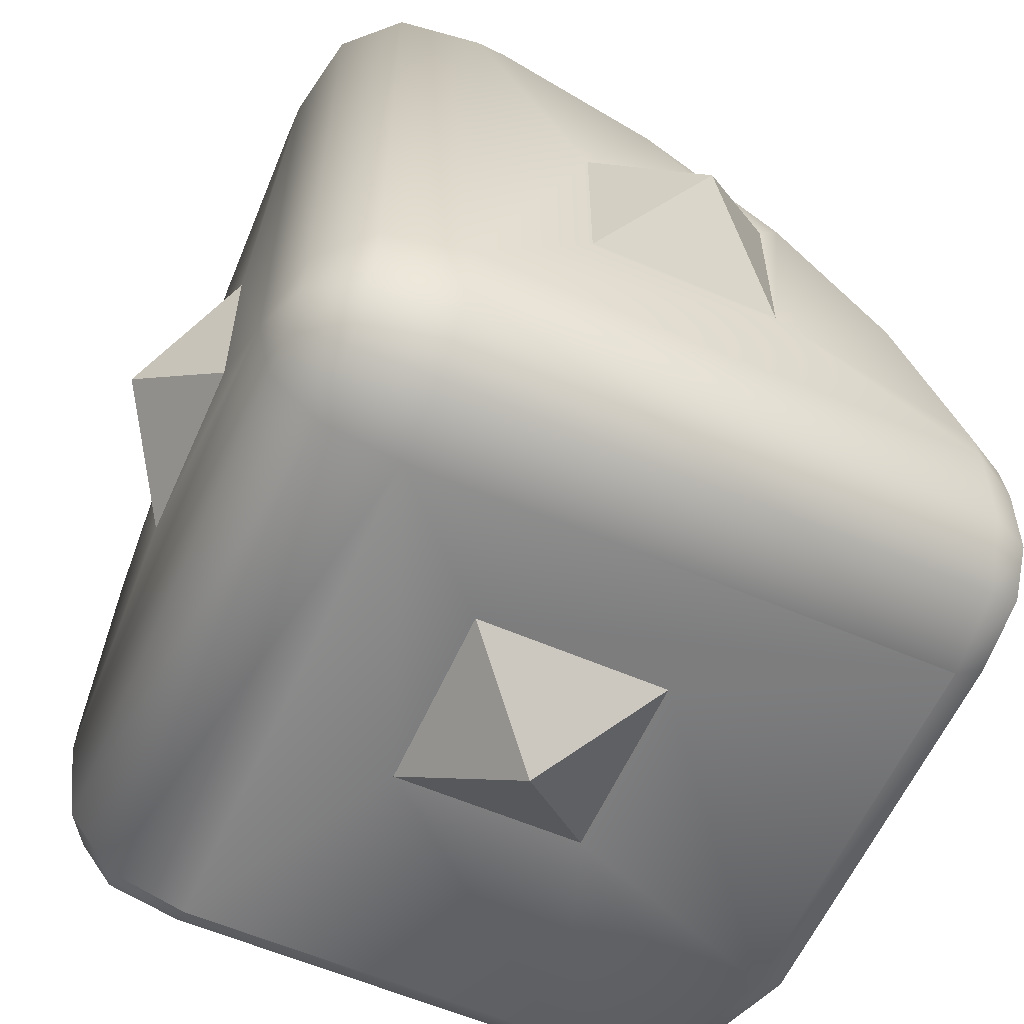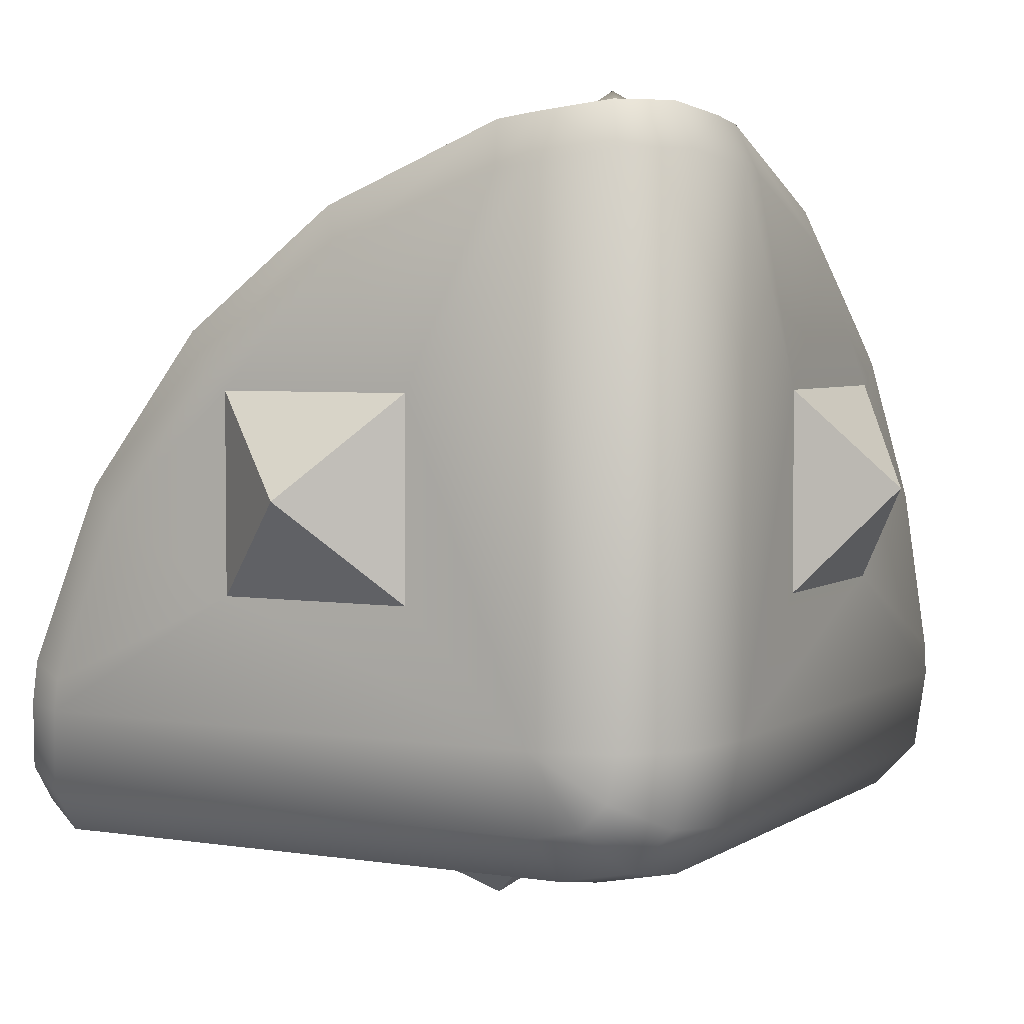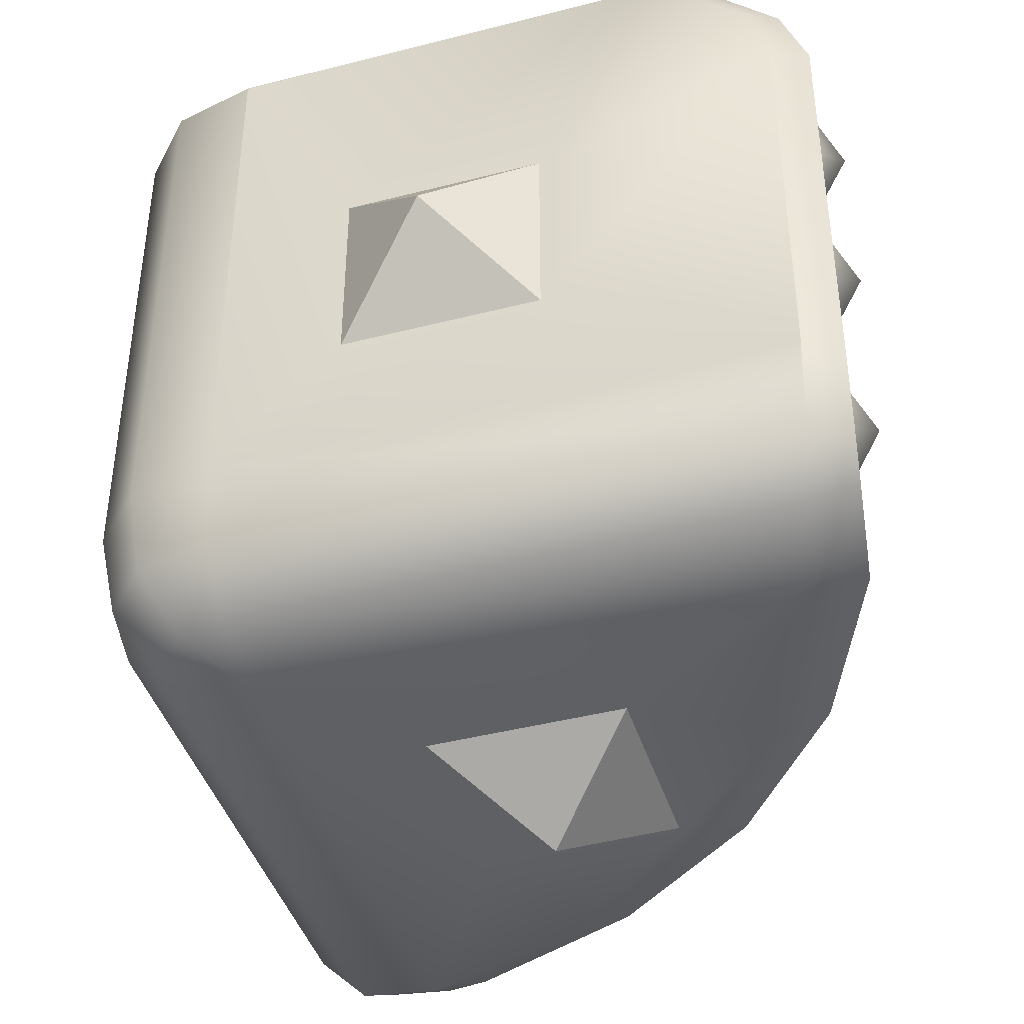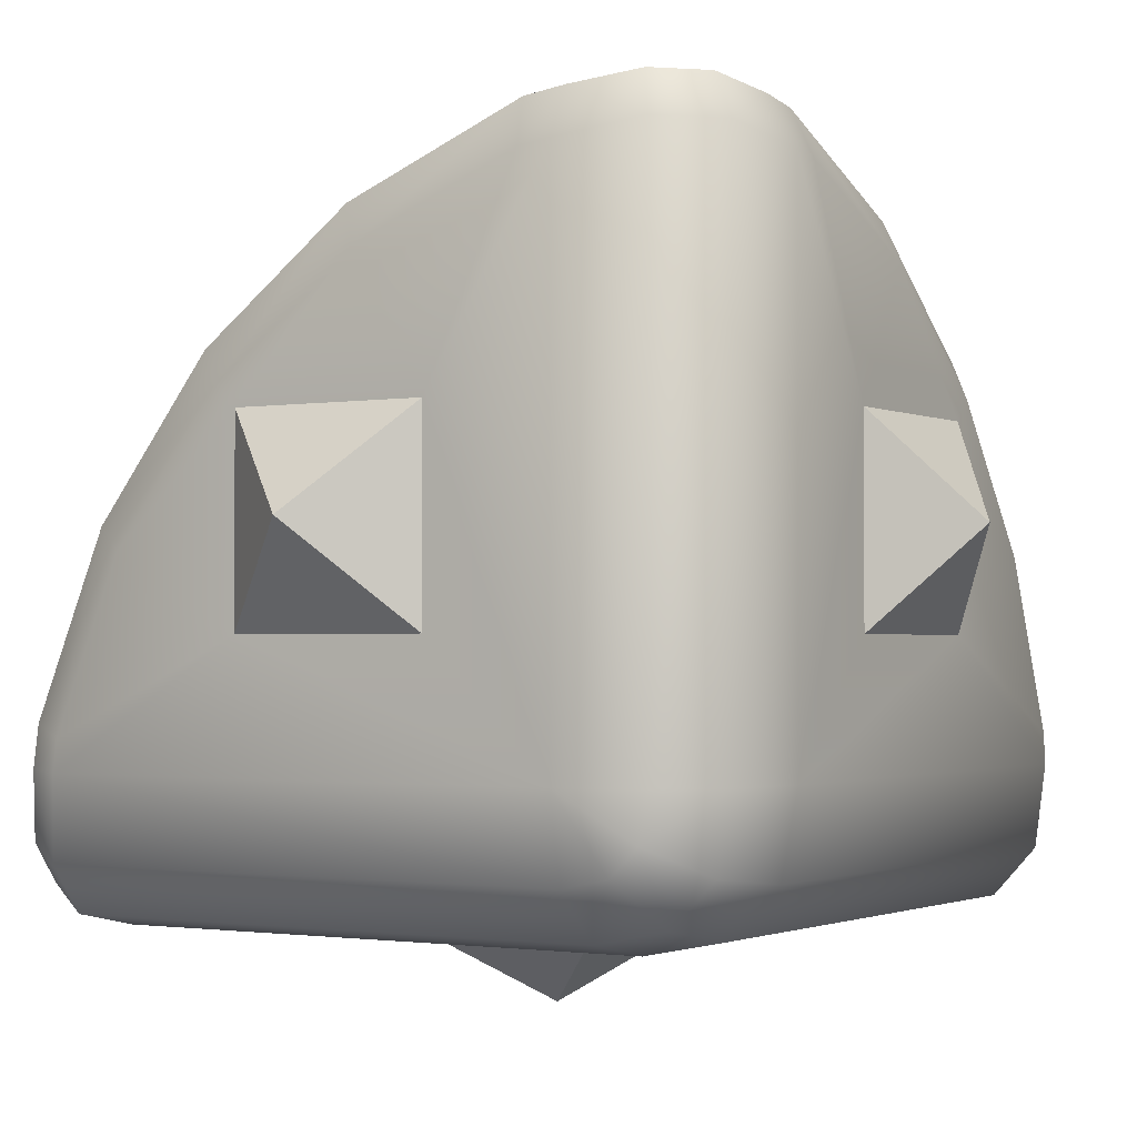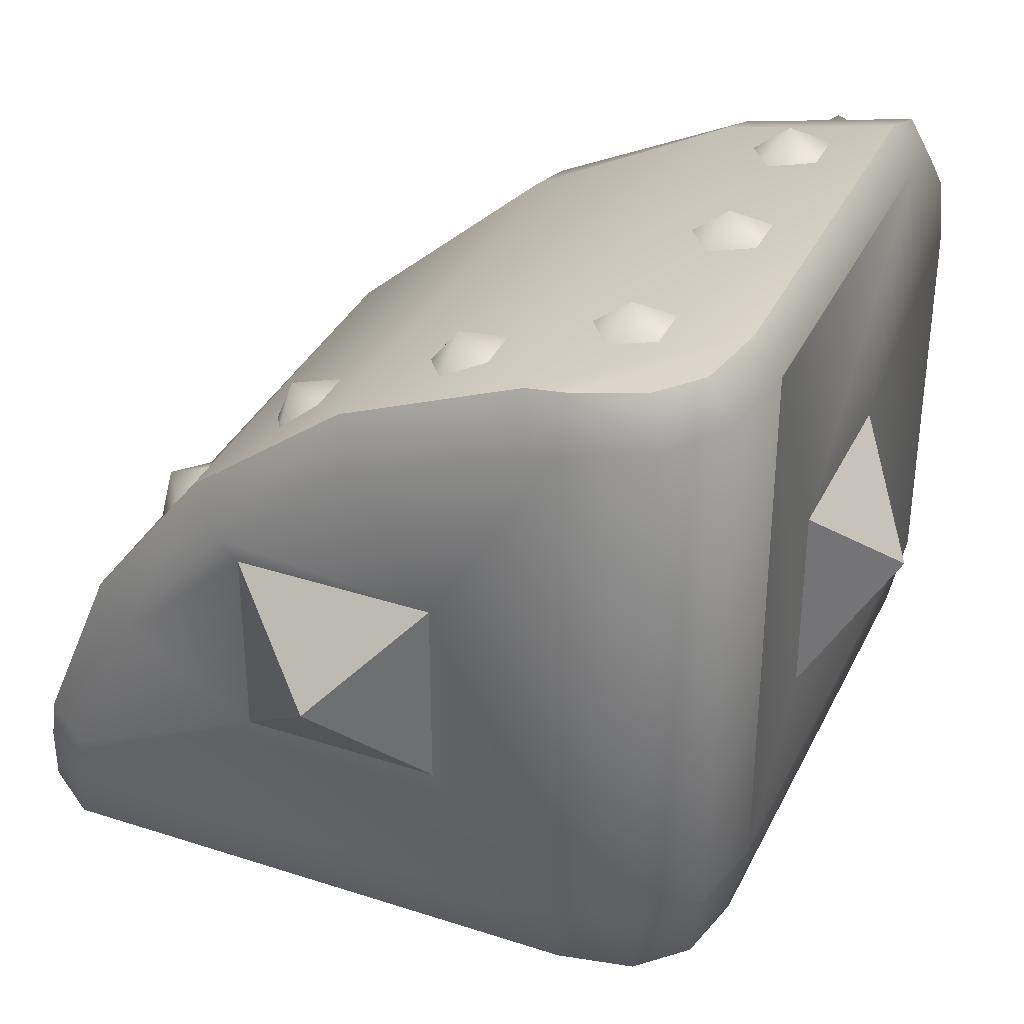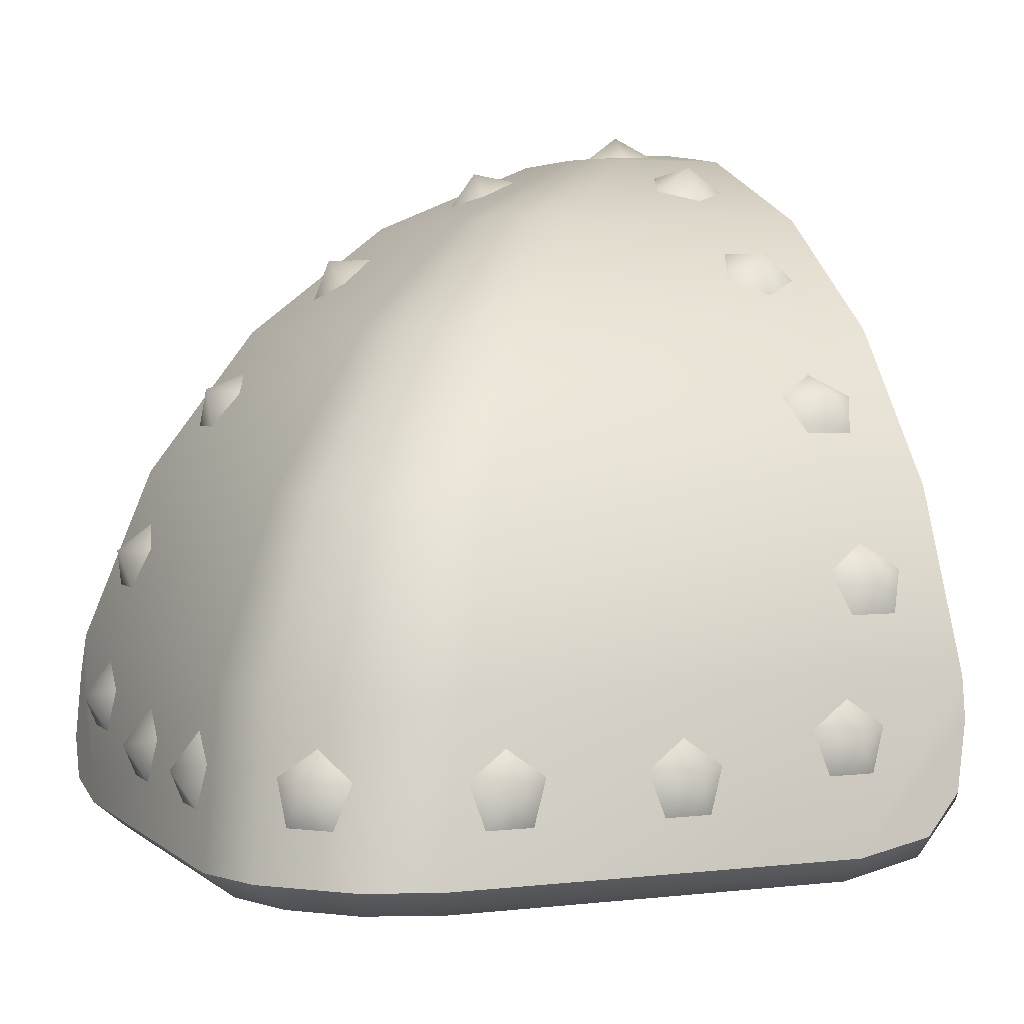
<metadata>
{"format":"obj","ext":"obj","renderer":"f3d","projection":"perspective","resolution":1024,"background":"white","views":[{"elev":-59.2,"azim":-113.9,"up":"+Y"},{"elev":4.2,"azim":-152.5,"up":"+Y"},{"elev":-42.8,"azim":17.0,"up":"+Z"},{"elev":-1.6,"azim":-148.4,"up":"+Y"},{"elev":35.9,"azim":-66.8,"up":"+Z"},{"elev":3.3,"azim":67.5,"up":"+Y"}]}
</metadata>
<code>
o GSO_Curved_Corner_Block
v 0.4739 -0.2987 -0.2397
v 0.5077 -0.3105 -0.2904
v 0.4688 -0.2622 -0.2902
v 0.482 -0.3576 -0.2592
v 0.4819 -0.3574 -0.3217
v 0.4687 -0.2621 -0.2902
v 0.4737 -0.2984 -0.3409
v 0.4819 -0.3574 -0.3217
v 0.2541 0.1458 -0.3494
v 0.2767 0.1166 -0.2989
v 0.3119 0.123 -0.3496
v 0.3129 0.06936 -0.3184
v 0.3127 0.06941 -0.381
v 0.2764 0.1166 -0.4001
v 0.45 -0.5 -0.3
v 0.4497 -0.5 -0.3
v -0.3 -0.5 -0.3
v -0.3 -0.4778 -0.4111
v 0.4434 -0.4778 -0.4111
v 0.132 -0.5 -0.132
v -0.132 -0.5 -0.132
v -0.2997 -0.5 0.4492
v -0.132 -0.5 0.132
v 0.2497 -0.5 0.45
v -0.3 -0.5 0.45
v 0.2699 -0.4622 0.4964
v -0.2972 -0.4622 0.4964
v 0.3642 -0.4622 0.4609
v 0.3437 -0.5 0.4157
v 0.132 -0.5 0.132
v -2.3e-05 -0.6 2.4e-05
v 0.4157 -0.5 0.3437
v 0.45 -0.5 0.2498
v 0.4963 -0.4622 -0.2972
v 0.4963 -0.4622 0.27
v 0.4659 -0.2412 0.231
v 0.4936 -0.4422 -0.3972
v 0.4862 -0.3887 -0.4443
v 0.4736 -0.2973 -0.4619
v 0.4659 -0.2412 -0.4619
v 0.4609 -0.4622 0.3643
v 0.4305 -0.2412 0.3253
v 0.3253 -0.2412 0.4305
v 0.366 -1e-06 0.1591
v 0.366 -0 -0.4619
v 0.403 -0.258 -0.5
v 0.4085 -0.3 -0.5
v -0.132 -0.132 -0.5
v -0.3 -0.3 -0.5
v -0.3 0.4085 -0.5
v -0.4111 -0.3 -0.4778
v -0.4111 0.4268 -0.4778
v -0.3988 -0.3617 -0.4778
v -0.3618 -0.3988 -0.4778
v -0.3 -0.4111 -0.4778
v 0.4267 -0.4111 -0.4778
v -0.3988 -0.458 -0.4111
v -0.4111 -0.4778 -0.3
v -0.458 -0.3988 -0.4111
v -0.4778 -0.4111 -0.3
v -0.4778 -0.3 -0.4111
v -0.4778 0.4268 -0.4111
v -0.4444 0.4862 -0.3887
v -0.3887 0.4862 -0.4443
v -0.2687 0.4659 -0.2528
v -0.2528 0.4659 -0.2687
v -0.2964 0.4659 -0.2412
v -0.462 0.4736 -0.2972
v -0.462 0.4659 -0.2412
v -0.5 0.4085 -0.3
v -0.5 -0.3 -0.3
v -0.4778 -0.4111 0.4268
v -0.5 -0.3 0.4085
v -0.4111 -0.4778 0.4434
v -0.3972 -0.4422 0.4936
v 0.231 -0.2412 0.4659
v -0.462 -0.2412 0.4659
v -0.462 -0.2973 0.4737
v -0.4444 -0.3887 0.4863
v 0.159 -1e-06 0.366
v 0.2517 -2e-06 0.3396
v 0.3396 -1e-06 0.2518
v 0.1783 0.2071 0.1145
v 0.2071 0.2071 0.03986
v 0.2071 0.2071 -0.4619
v -2.2e-05 0.366 -0.4619
v -2.2e-05 0.366 -0.1155
v -0.2412 0.4659 -0.4619
v -0.2412 0.4659 -0.2964
v -0.2973 0.4736 -0.4619
v -0.0189 0.366 -0.05851
v -0.05856 0.366 -0.01885
v -0.1155 0.366 2.5e-05
v -0.462 0.366 2.5e-05
v -0.462 0.2071 0.2071
v 0.03982 0.2071 0.2071
v -0.462 -2e-06 0.366
v -0.5 -0.258 0.403
v -0.5 -0.03258 0.3096
v -0.5 0.161 0.1611
v -0.5 -0.132 0.132
v -0.5 0.132 0.132
v -0.5 0.3096 -0.03256
v -0.5 0.403 -0.258
v -0.5 0.132 -0.132
v -0.6 -1e-06 2.4e-05
v -0.5 -0.132 -0.132
v 0.1145 0.2071 0.1784
v -0.2581 0.403 -0.5
v -0.03261 0.3096 -0.5
v 0.161 0.161 -0.5
v 0.132 0.132 -0.5
v -0.132 0.132 -0.5
v -2.3e-05 -0 -0.6
v 0.132 -0.132 -0.5
v 0.3096 -0.03258 -0.5
v 0.5128 -0.3473 -0.05865
v 0.479 -0.3355 -0.007908
v 0.4871 -0.3944 -0.0274
v 0.4739 -0.299 -0.05844
v 0.487 -0.3942 -0.08994
v 0.4869 -0.3943 -0.08998
v 0.4787 -0.3353 -0.1092
v 0.4738 -0.299 -0.05844
v 0.4095 -0.1053 -0.4001
v 0.3956 -0.07141 -0.3494
v 0.4455 -0.1084 -0.3496
v 0.4325 -0.1604 -0.3184
v 0.4323 -0.1603 -0.381
v 0.4098 -0.1055 -0.2989
v 0.1165 0.2767 -0.2989
v 0.1458 0.2542 -0.3494
v 0.123 0.3119 -0.3496
v 0.1166 0.2764 -0.4001
v 0.06939 0.3127 -0.381
v 0.06934 0.3129 -0.3184
v -0.1603 0.4324 -0.381
v -0.1053 0.4095 -0.4001
v -0.1084 0.4455 -0.3496
v -0.1604 0.4326 -0.3184
v -0.07143 0.3956 -0.3494
v -0.1055 0.4098 -0.2989
v 0.487 -0.3942 0.21
v 0.4869 -0.3943 0.21
v 0.5128 -0.3473 0.1787
v 0.4871 -0.3944 0.1474
v 0.479 -0.3355 0.128
v 0.4739 -0.299 0.1785
v 0.4787 -0.3353 0.2292
v 0.4738 -0.299 0.1785
v 0.3569 -0.3355 0.4285
v 0.3872 -0.2997 0.387
v 0.4173 -0.3448 0.4173
v 0.4285 -0.3358 0.3569
v 0.4239 -0.3938 0.3798
v 0.3796 -0.3936 0.4241
v -0.3005 -0.3105 0.5077
v -0.3003 -0.2622 0.4688
v -0.3318 -0.3574 0.4819
v -0.2692 -0.3576 0.4821
v -0.2497 -0.2987 0.474
v -0.3318 -0.3574 0.4819
v -0.351 -0.2984 0.4737
v -0.3003 -0.2621 0.4688
v -0.381 0.06941 0.3127
v -0.3497 0.123 0.3119
v -0.3184 0.06936 0.3129
v -0.3495 0.1458 0.2542
v -0.4002 0.1166 0.2764
v -0.2989 0.1166 0.2768
v -0.381 -0.1603 0.4324
v -0.3497 -0.1084 0.4455
v -0.3184 -0.1604 0.4326
v -0.3495 -0.07142 0.3956
v -0.4002 -0.1053 0.4095
v -0.2989 -0.1055 0.4099
v -0.1092 -0.3353 0.4788
v -0.05848 -0.299 0.4739
v -0.05848 -0.299 0.4739
v -0.09002 -0.3943 0.487
v -0.08999 -0.3942 0.487
v -0.05869 -0.3473 0.5128
v -0.02745 -0.3944 0.4871
v -0.007953 -0.3355 0.479
v -0.4002 0.4095 -0.1053
v -0.3495 0.3956 -0.07139
v -0.3497 0.4455 -0.1083
v -0.3184 0.4325 -0.1604
v -0.381 0.4324 -0.1603
v -0.2989 0.4098 -0.1055
v -0.381 0.3127 0.06944
v -0.4002 0.2764 0.1167
v -0.3495 0.2542 0.1458
v -0.3497 0.3119 0.123
v -0.3184 0.3129 0.06939
v -0.2989 0.2767 0.1166
v 0.1784 -0.299 0.4739
v 0.1784 -0.299 0.4739
v 0.2292 -0.3353 0.4788
v 0.1787 -0.3473 0.5128
v 0.1279 -0.3355 0.479
v 0.1474 -0.3944 0.4871
v 0.2099 -0.3942 0.487
v 0.21 -0.3943 0.487
v -0.3762 0.4783 -0.3761
v -0.3762 0.4783 -0.3759
v -0.386 0.4751 -0.3144
v -0.3365 0.5053 -0.3366
v -0.3704 0.478 -0.377
v -0.3145 0.4748 -0.386
v -0.2862 0.4694 -0.3304
v -0.3305 0.4696 -0.2862
f 1 2 3
f 4 2 1
f 5 2 4
f 163 158 164
f 172 171 173
f 9 10 11
f 10 12 11
f 166 165 167
f 11 14 9
f 195 191 194
f 17 18 19
f 22 21 23
f 100 102 101
f 99 77 97
f 17 22 25
f 178 177 182
f 24 27 25
f 32 35 41
f 120 123 124
f 31 20 30
f 21 20 31
f 23 21 31
f 23 31 30
f 34 33 15
f 39 40 34
f 39 56 47
f 41 29 32
f 41 43 28
f 42 36 44
f 44 40 45
f 78 98 73
f 112 113 110
f 46 45 40
f 51 50 49
f 49 53 51
f 49 54 53
f 49 55 54
f 47 55 49
f 72 78 73
f 38 19 56
f 19 38 37
f 37 15 19
f 15 37 34
f 18 56 19
f 54 18 57
f 133 134 135
f 57 17 58
f 61 53 59
f 62 51 61
f 63 52 62
f 63 66 64
f 65 63 67
f 67 68 69
f 52 90 50
f 70 61 71
f 59 71 61
f 60 73 71
f 58 72 60
f 17 74 58
f 25 75 74
f 75 25 27
f 77 78 27
f 76 43 80
f 80 43 81
f 42 81 43
f 42 44 82
f 44 83 82
f 83 44 84
f 84 45 85
f 87 85 86
f 89 86 88
f 89 90 64
f 64 66 89
f 66 87 89
f 87 66 91
f 65 91 66
f 65 93 92
f 93 65 67
f 94 67 69
f 95 93 94
f 97 96 95
f 77 80 97
f 43 26 28
f 109 90 88
f 100 97 95
f 198 199 197
f 71 101 107
f 42 35 36
f 95 103 100
f 53 57 59
f 106 102 105
f 101 102 106
f 107 101 106
f 107 106 105
f 39 46 40
f 62 68 63
f 74 79 72
f 79 74 75
f 80 108 96
f 108 80 81
f 82 108 81
f 92 83 91
f 92 96 108
f 96 92 93
f 84 91 83
f 91 84 87
f 11 13 14
f 86 111 110
f 48 113 114
f 112 114 113
f 112 115 114
f 185 187 189
f 115 48 114
f 111 45 116
f 69 103 94
f 117 118 119
f 120 118 117
f 149 143 145
f 7 5 8
f 88 110 109
f 119 121 117
f 149 148 150
f 3 7 6
f 130 128 127
f 126 130 127
f 131 132 133
f 132 134 133
f 68 104 69
f 136 131 133
f 171 172 175
f 189 187 188
f 141 138 139
f 142 141 139
f 140 142 139
f 127 125 126
f 199 203 204
f 145 143 146
f 146 147 145
f 148 145 147
f 187 185 186
f 152 151 153
f 194 192 193
f 154 152 153
f 155 154 153
f 153 156 155
f 151 156 153
f 129 127 128
f 181 177 180
f 160 157 159
f 161 157 160
f 157 161 158
f 133 135 136
f 13 11 12
f 168 169 166
f 170 168 166
f 167 170 166
f 139 137 140
f 123 121 122
f 174 175 172
f 176 174 172
f 173 176 172
f 113 49 50
f 156 152 154
f 182 181 183
f 183 184 182
f 182 184 178
f 194 191 192
f 57 60 59
f 159 163 162
f 190 188 187
f 186 190 187
f 29 26 24
f 139 138 137
f 165 166 169
f 196 195 194
f 193 196 194
f 200 198 201
f 200 201 202
f 202 203 200
f 209 206 205
f 125 127 129
f 206 208 205
f 209 208 210
f 211 210 208
f 208 212 211
f 207 212 208
f 163 157 158
f 19 15 16
f 16 17 19
f 30 20 33
f 20 16 33
f 16 15 33
f 33 32 30
f 32 29 30
f 29 24 30
f 24 22 23
f 30 24 23
f 100 103 102
f 99 98 77
f 17 16 20
f 17 20 21
f 22 24 25
f 17 21 22
f 178 179 177
f 24 26 27
f 32 33 35
f 120 117 123
f 34 35 33
f 40 36 34
f 36 35 34
f 34 37 38
f 39 34 38
f 39 38 56
f 41 28 29
f 41 42 43
f 44 36 40
f 78 77 98
f 113 50 109
f 109 110 113
f 110 111 112
f 111 116 112
f 116 46 115
f 112 116 115
f 46 47 115
f 47 49 115
f 49 48 115
f 46 116 45
f 51 52 50
f 47 56 55
f 72 79 78
f 18 55 56
f 54 55 18
f 57 18 17
f 61 51 53
f 62 52 51
f 63 64 52
f 63 65 66
f 67 63 68
f 52 64 90
f 70 62 61
f 59 60 71
f 60 72 73
f 58 74 72
f 17 25 74
f 75 27 79
f 27 26 76
f 79 27 78
f 76 77 27
f 42 82 81
f 84 44 45
f 87 84 85
f 89 87 86
f 89 88 90
f 65 92 91
f 94 93 67
f 95 96 93
f 97 80 96
f 77 76 80
f 43 76 26
f 109 50 90
f 100 99 97
f 198 200 199
f 73 98 101
f 98 99 101
f 99 100 101
f 104 70 105
f 70 71 105
f 102 103 105
f 103 104 105
f 71 73 101
f 107 105 71
f 42 41 35
f 95 94 103
f 53 54 57
f 39 47 46
f 62 70 68
f 82 83 108
f 92 108 83
f 86 85 111
f 111 85 45
f 69 104 103
f 149 144 143
f 7 2 5
f 88 86 110
f 149 145 148
f 3 2 7
f 68 70 104
f 199 200 203
f 181 182 177
f 123 117 121
f 113 48 49
f 154 155 156
f 156 151 152
f 57 58 60
f 159 157 163
f 29 28 26
f 206 207 208
f 209 205 208

</code>
